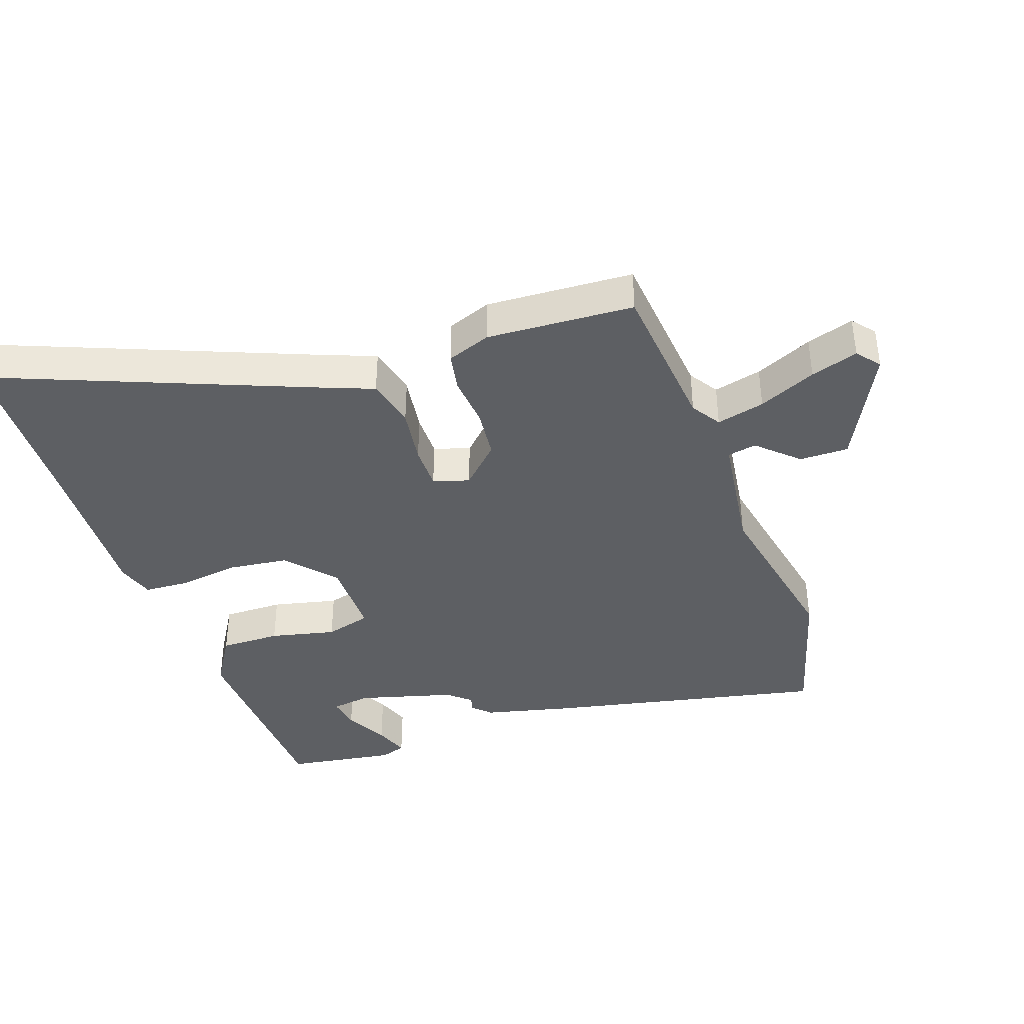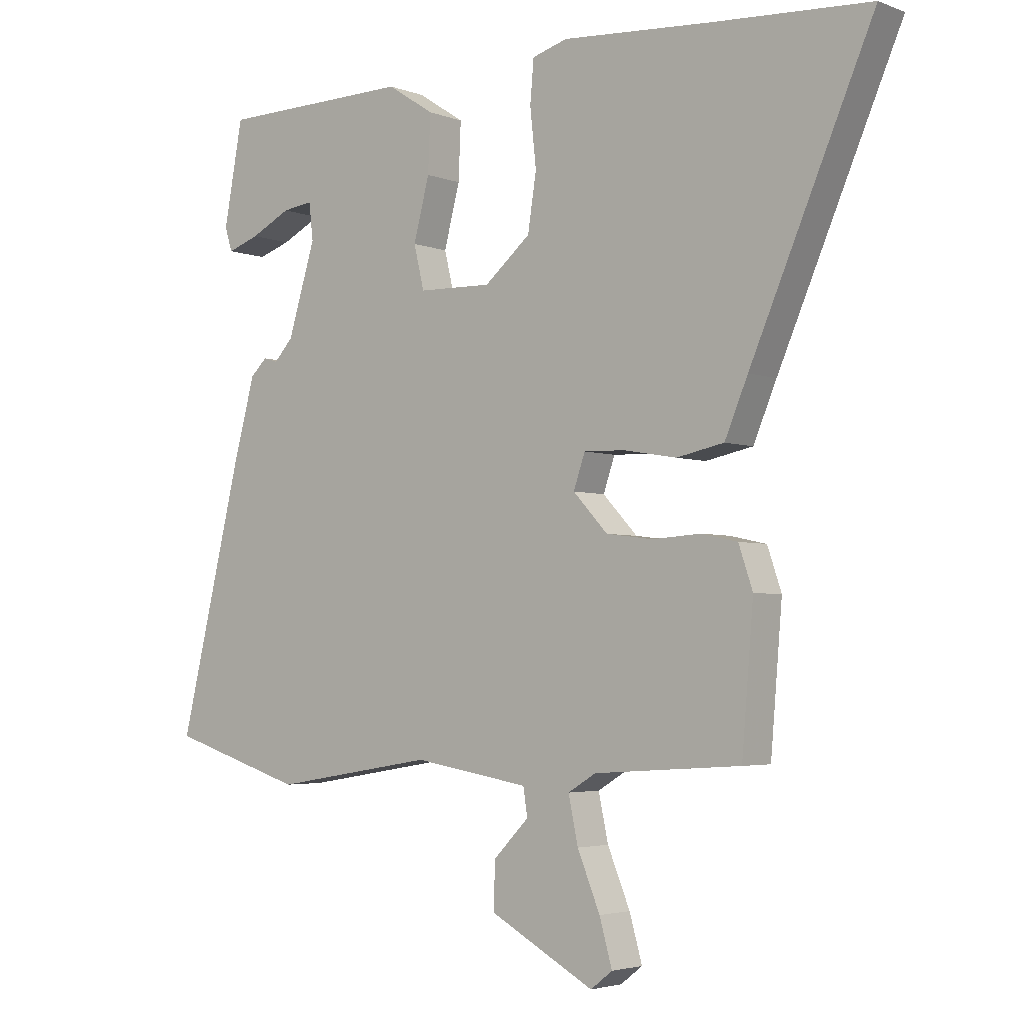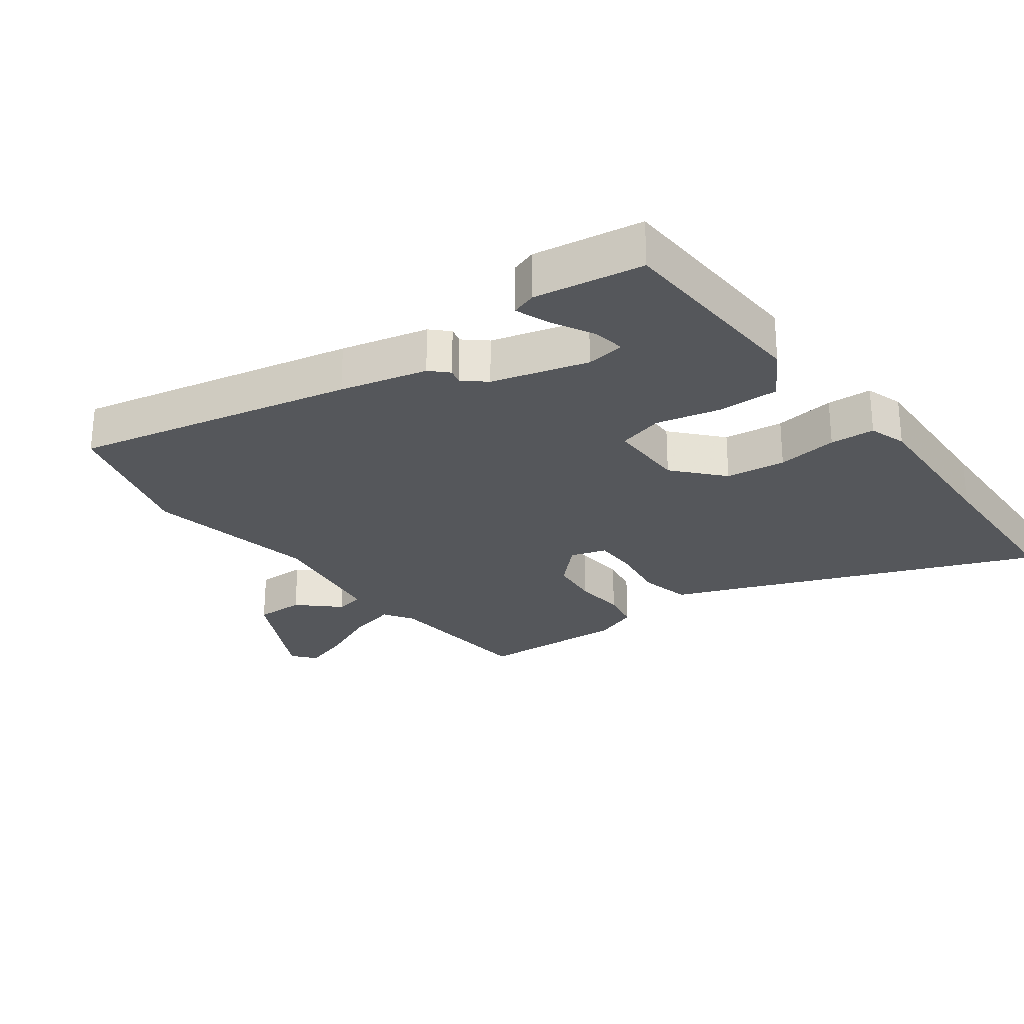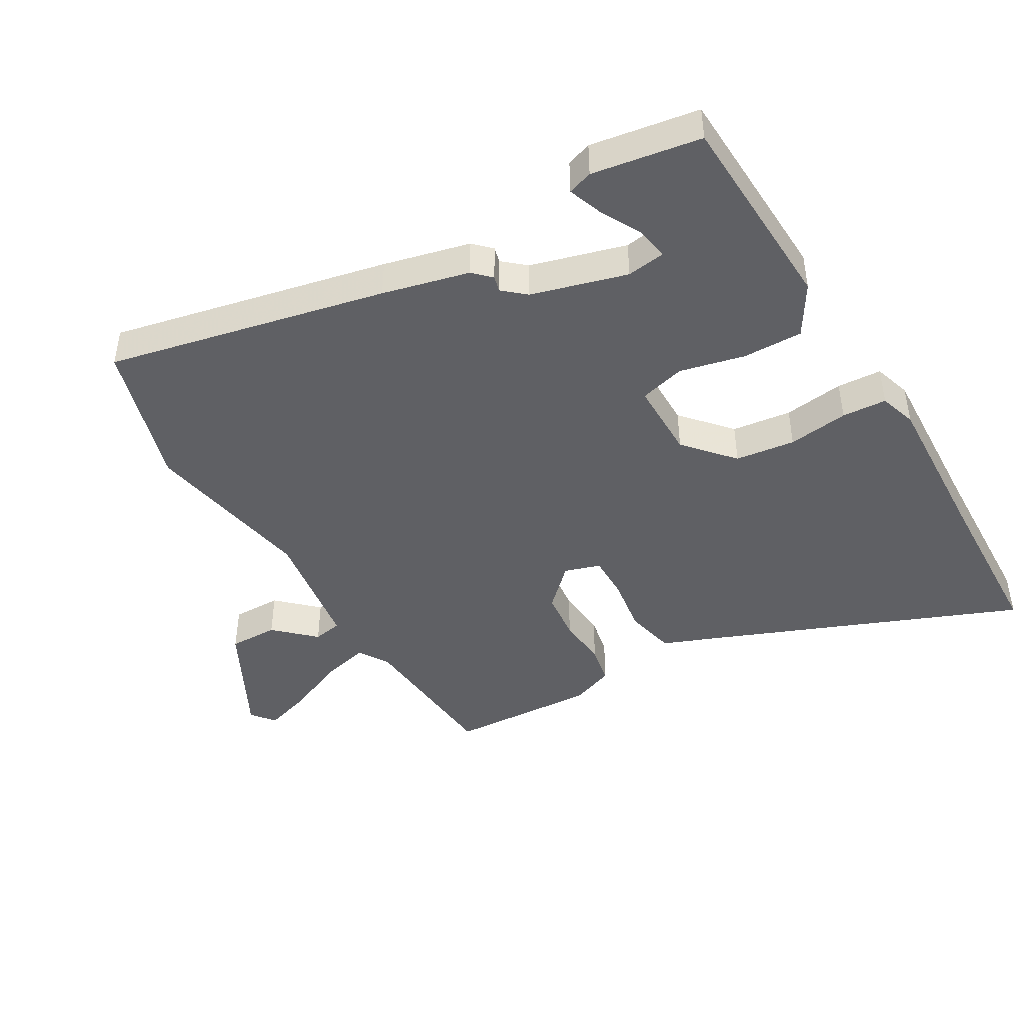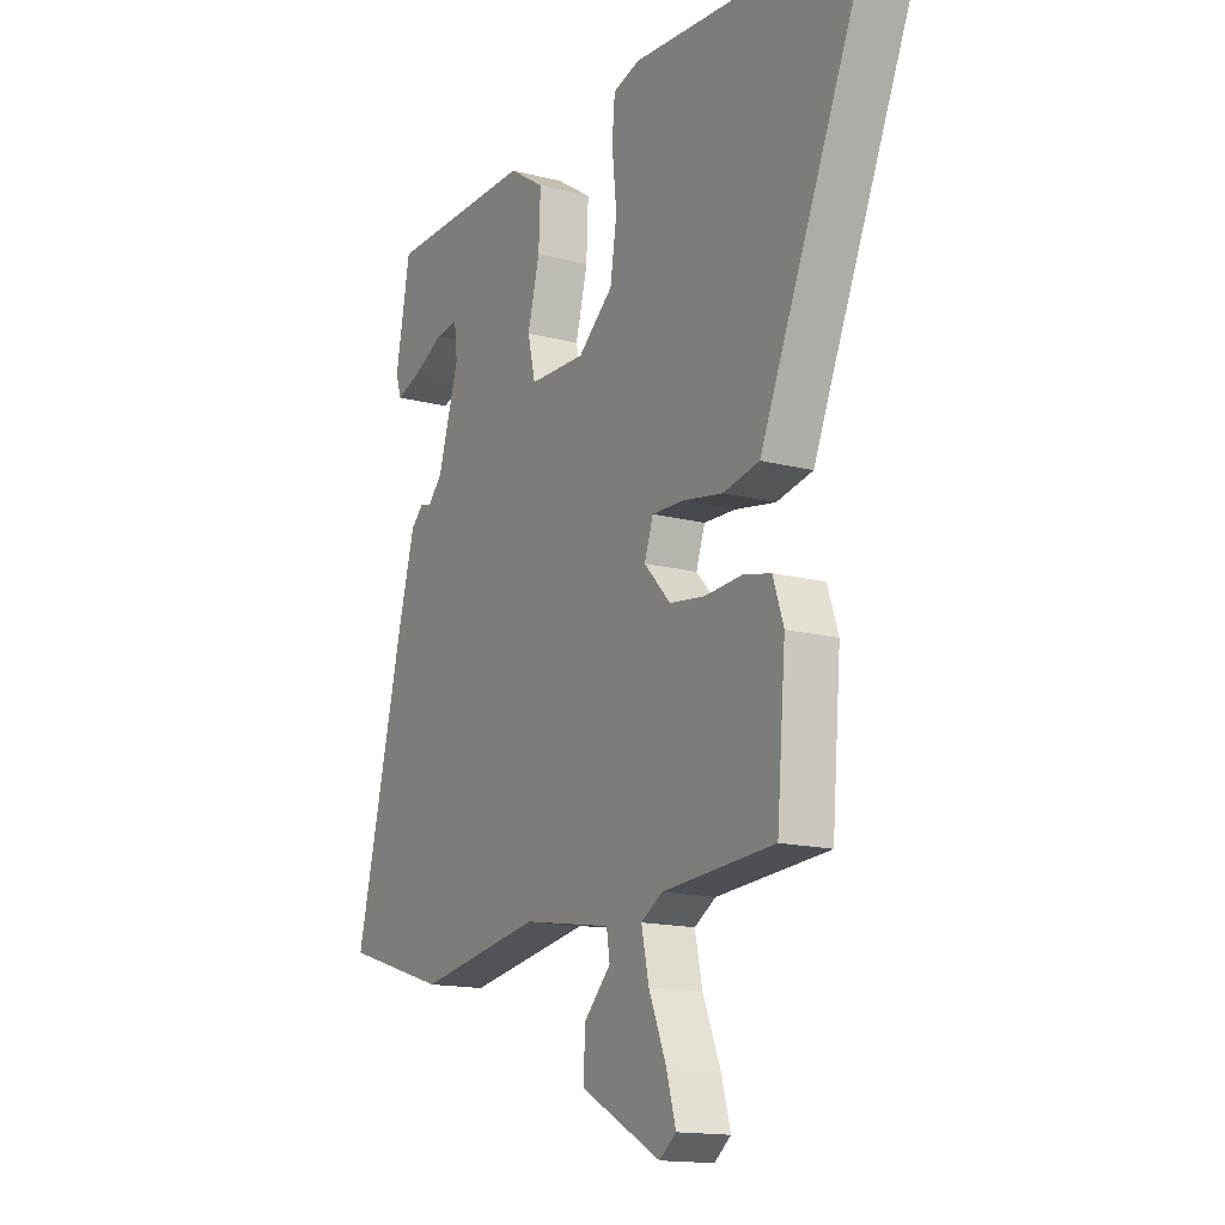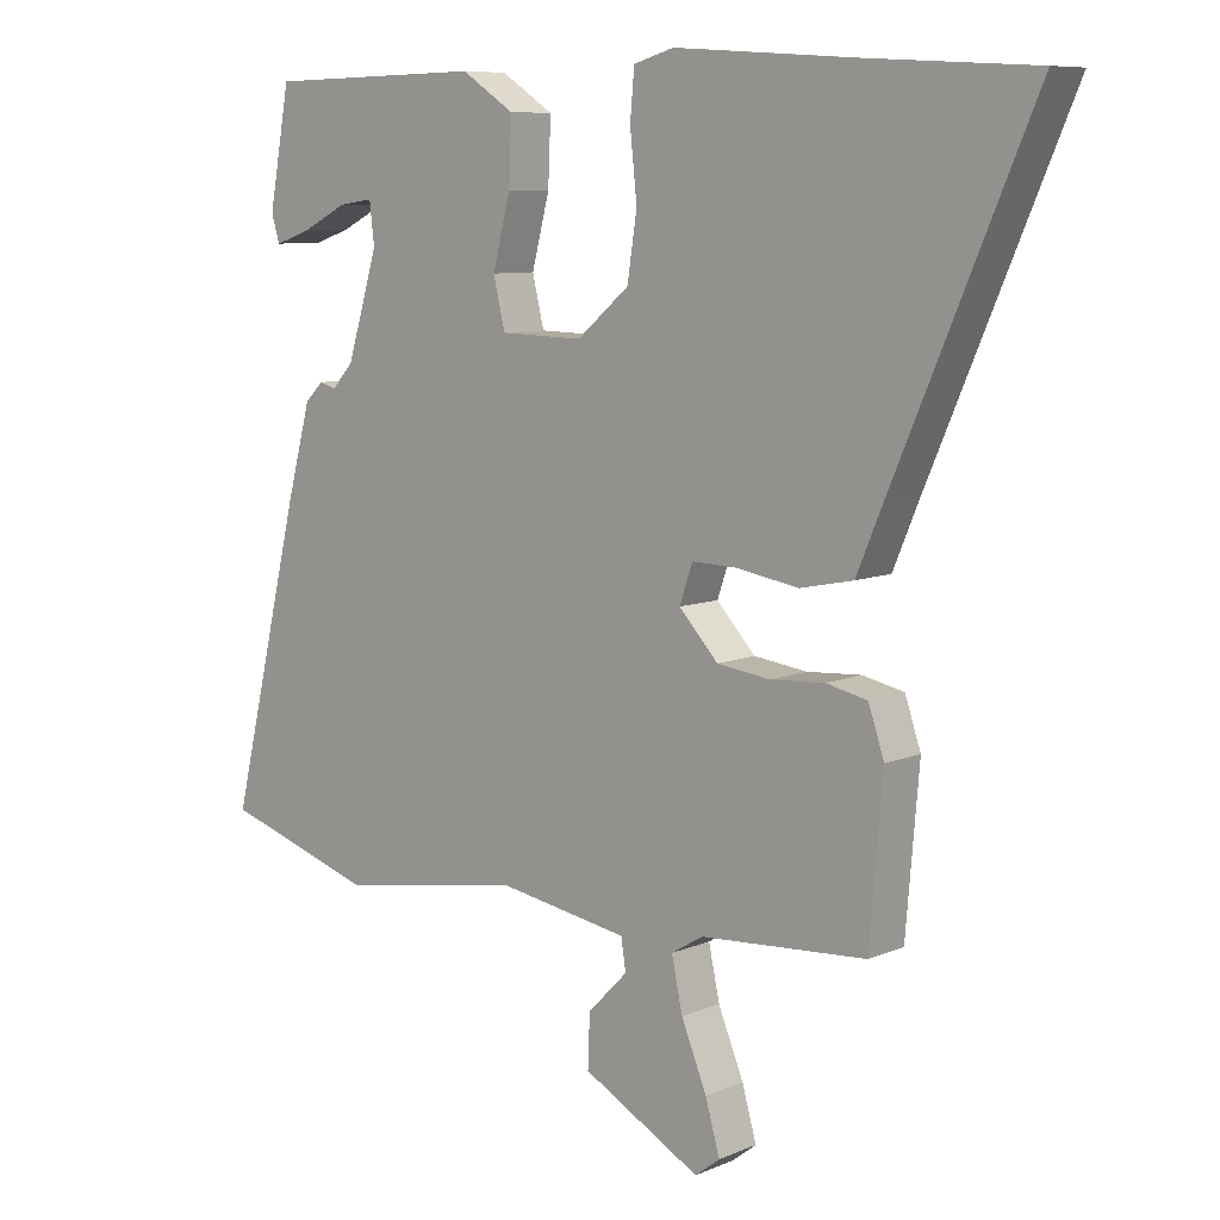
<metadata>
{"format":"obj","ext":"obj","renderer":"f3d","projection":"perspective","resolution":1024,"background":"white","views":[{"elev":-39.9,"azim":110.9,"up":"+Y"},{"elev":-3.6,"azim":38.7,"up":"+Z"},{"elev":-26.5,"azim":-51.7,"up":"+Y"},{"elev":-44.9,"azim":-58.3,"up":"+Y"},{"elev":-15.1,"azim":60.6,"up":"+Z"},{"elev":8.5,"azim":41.1,"up":"+Z"}]}
</metadata>
<code>
v 0.417 0.07 0.505
v 0.675 0.07 0.49
v 0.473 0.07 0.024
v 0.435 0.07 -0.066
v 0.357 0.07 -0.082
v 0.27 0.07 -0.067
v 0.202 0.07 -0.065
v 0.183 0.07 -0.12
v 0.24 0.07 -0.181
v 0.317 0.07 -0.191
v 0.396 0.07 -0.186
v 0.456 0.07 -0.199
v 0.479 0.07 -0.267
v 0.46 0.07 -0.494
v 0.219 0.07 -0.51
v 0.173 0.07 -0.538
v 0.189 0.07 -0.613
v 0.226 0.07 -0.703
v 0.247 0.07 -0.777
v 0.211 0.07 -0.805
v 0.039 0.07 -0.711
v 0.042 0.07 -0.635
v 0.1 0.07 -0.576
v 0.093 0.07 -0.531
v -0.098 0.07 -0.499
v -0.364 0.07 -0.543
v -0.586 0.07 -0.473
v -0.482 0.07 -0.045
v -0.446 0.07 0.088
v -0.419 0.07 0.114
v -0.395 0.07 0.107
v -0.364 0.07 0.141
v -0.319 0.07 0.288
v -0.326 0.07 0.348
v -0.376 0.07 0.341
v -0.442 0.07 0.308
v -0.495 0.07 0.29
v -0.507 0.07 0.329
v -0.476 0.07 0.497
v -0.159 0.07 0.503
v -0.082 0.07 0.453
v -0.086 0.07 0.36
v -0.112 0.07 0.26
v -0.095 0.07 0.189
v 0.026 0.07 0.186
v 0.102 0.07 0.25
v 0.116 0.07 0.342
v 0.106 0.07 0.436
v 0.112 0.07 0.505
v 0.17 0.07 0.522
v 0.417 0 0.505
v 0.675 0 0.49
v 0.473 0 0.024
v 0.435 0 -0.066
v 0.357 0 -0.082
v 0.27 0 -0.067
v 0.202 0 -0.065
v 0.183 0 -0.12
v 0.24 0 -0.181
v 0.317 0 -0.191
v 0.396 0 -0.186
v 0.456 0 -0.199
v 0.479 0 -0.267
v 0.46 0 -0.494
v 0.219 0 -0.51
v 0.173 0 -0.538
v 0.189 0 -0.613
v 0.226 0 -0.703
v 0.247 0 -0.777
v 0.211 0 -0.805
v 0.039 0 -0.711
v 0.042 0 -0.635
v 0.1 0 -0.576
v 0.093 0 -0.531
v -0.098 0 -0.499
v -0.364 0 -0.543
v -0.586 0 -0.473
v -0.482 0 -0.045
v -0.446 0 0.088
v -0.419 0 0.114
v -0.395 0 0.107
v -0.364 0 0.141
v -0.319 0 0.288
v -0.326 0 0.348
v -0.376 0 0.341
v -0.442 0 0.308
v -0.495 0 0.29
v -0.507 0 0.329
v -0.476 0 0.497
v -0.159 0 0.503
v -0.082 0 0.453
v -0.086 0 0.36
v -0.112 0 0.26
v -0.095 0 0.189
v 0.026 0 0.186
v 0.102 0 0.25
v 0.116 0 0.342
v 0.106 0 0.436
v 0.112 0 0.505
v 0.17 0 0.522
f 47 48 49 50
f 46 47 50 1
f 45 46 1 2
f 40 41 42 43
f 39 40 43
f 39 43 44
f 35 36 37 38
f 34 35 38 39
f 28 29 30 31
f 28 31 32
f 25 26 27 28
f 24 25 28 32
f 20 21 22 23
f 20 23 24
f 17 18 19 20
f 16 17 20 24
f 15 16 24 32
f 10 11 12 13
f 9 10 13 14
f 8 9 14 15
f 3 4 5 6
f 45 2 3 6
f 44 45 6 7
f 34 39 44 7
f 8 15 32 33
f 7 8 33 34
f 100 99 98 97
f 51 100 97 96
f 52 51 96 95
f 93 92 91 90
f 93 90 89
f 94 93 89
f 88 87 86 85
f 89 88 85 84
f 81 80 79 78
f 82 81 78
f 78 77 76 75
f 82 78 75 74
f 73 72 71 70
f 74 73 70
f 70 69 68 67
f 74 70 67 66
f 82 74 66 65
f 63 62 61 60
f 64 63 60 59
f 65 64 59 58
f 56 55 54 53
f 56 53 52 95
f 57 56 95 94
f 57 94 89 84
f 83 82 65 58
f 84 83 58 57
f 1 51 52 2
f 2 52 53 3
f 3 53 54 4
f 4 54 55 5
f 5 55 56 6
f 6 56 57 7
f 7 57 58 8
f 8 58 59 9
f 9 59 60 10
f 10 60 61 11
f 11 61 62 12
f 12 62 63 13
f 13 63 64 14
f 14 64 65 15
f 15 65 66 16
f 16 66 67 17
f 17 67 68 18
f 18 68 69 19
f 19 69 70 20
f 20 70 71 21
f 21 71 72 22
f 22 72 73 23
f 23 73 74 24
f 24 74 75 25
f 25 75 76 26
f 26 76 77 27
f 27 77 78 28
f 28 78 79 29
f 29 79 80 30
f 30 80 81 31
f 31 81 82 32
f 32 82 83 33
f 33 83 84 34
f 34 84 85 35
f 35 85 86 36
f 36 86 87 37
f 37 87 88 38
f 38 88 89 39
f 39 89 90 40
f 40 90 91 41
f 41 91 92 42
f 42 92 93 43
f 43 93 94 44
f 44 94 95 45
f 45 95 96 46
f 46 96 97 47
f 47 97 98 48
f 48 98 99 49
f 49 99 100 50
f 50 100 51 1

</code>
